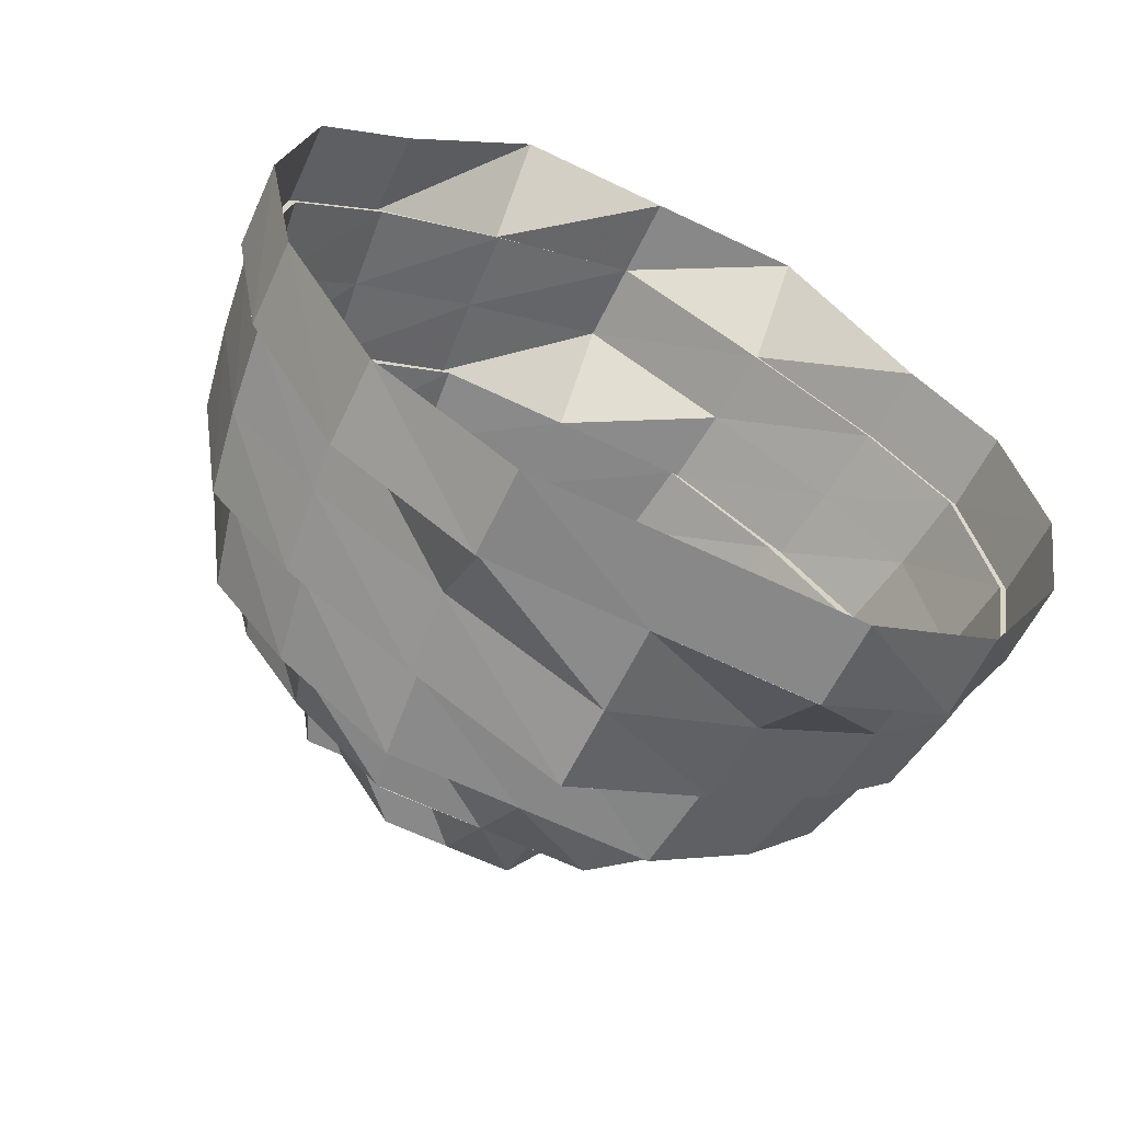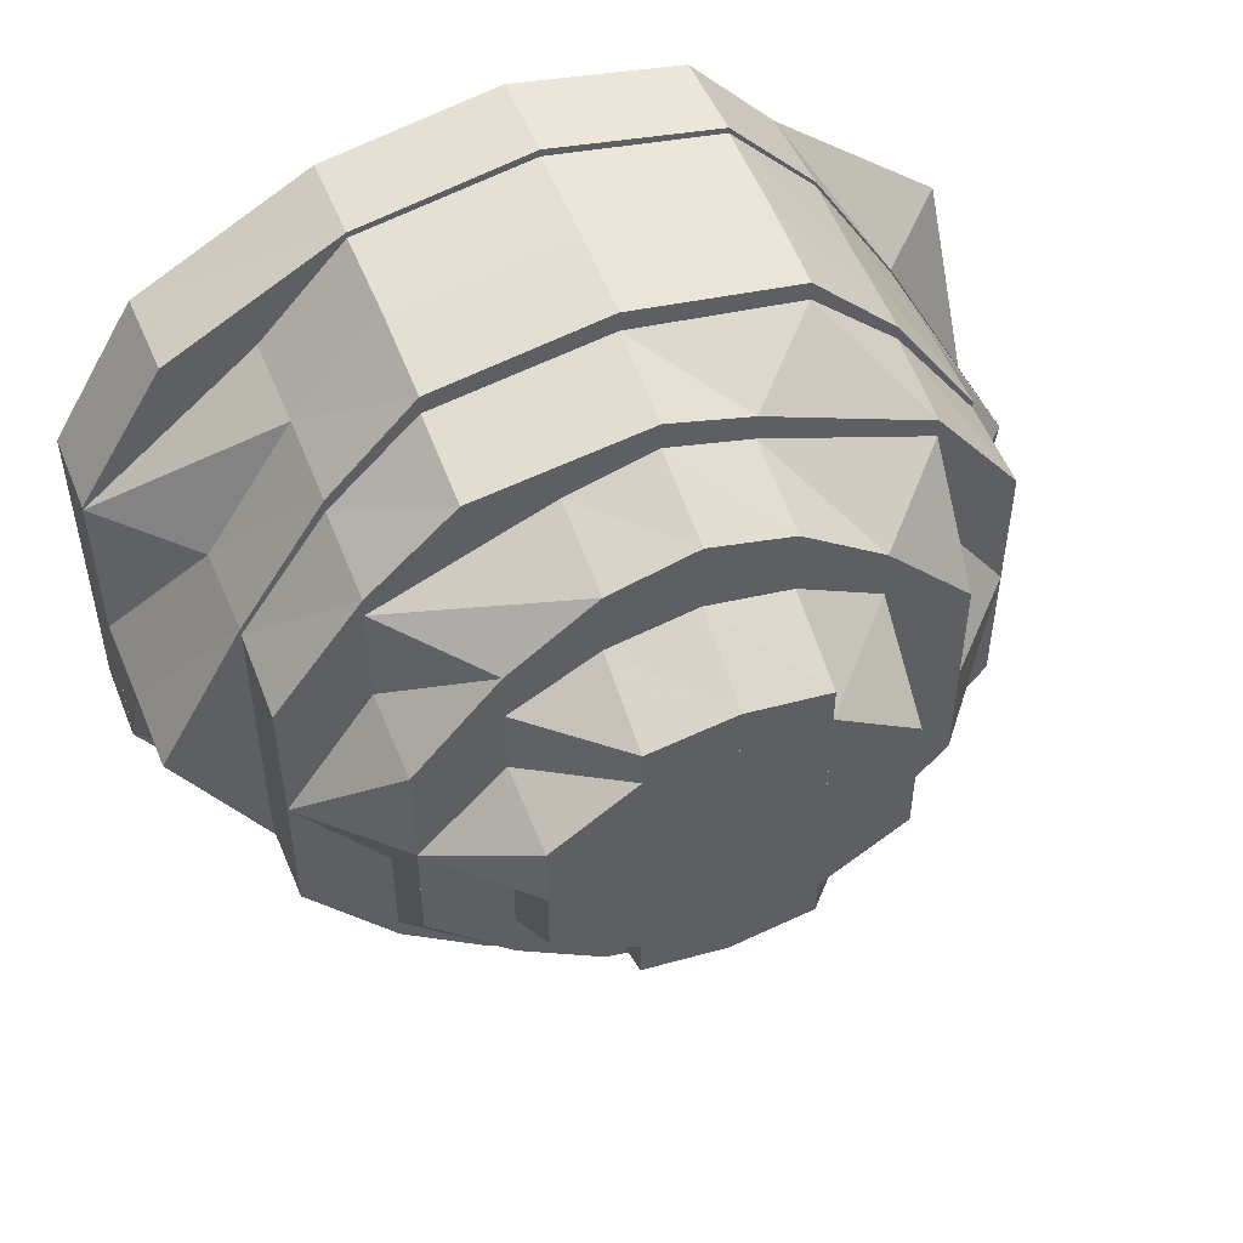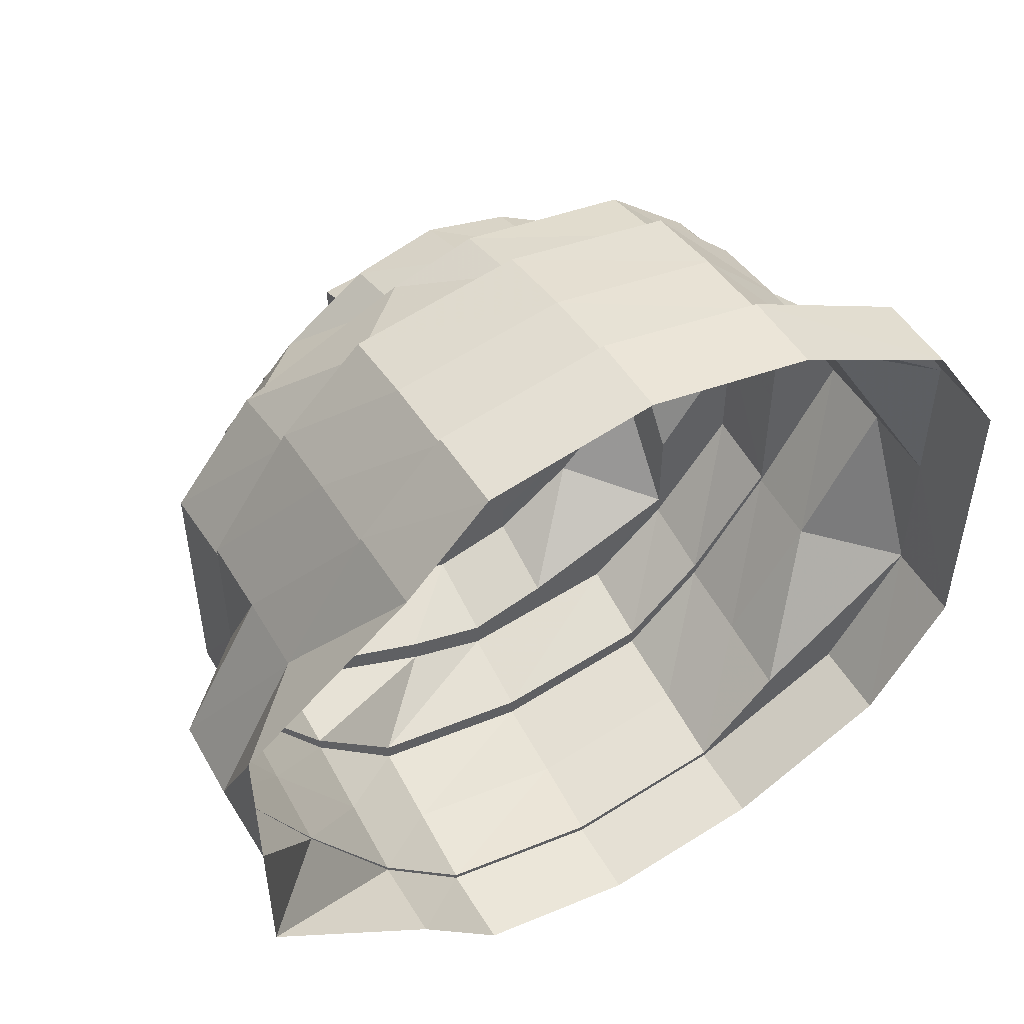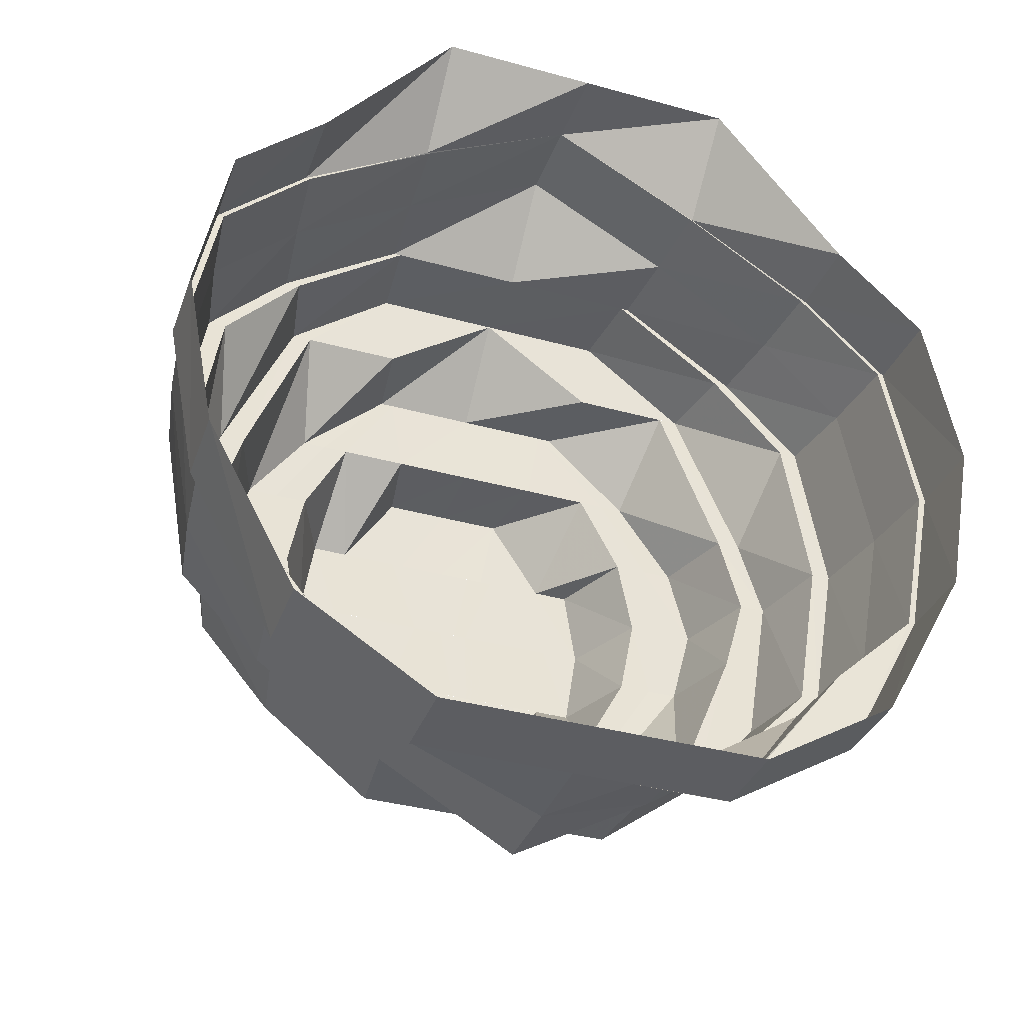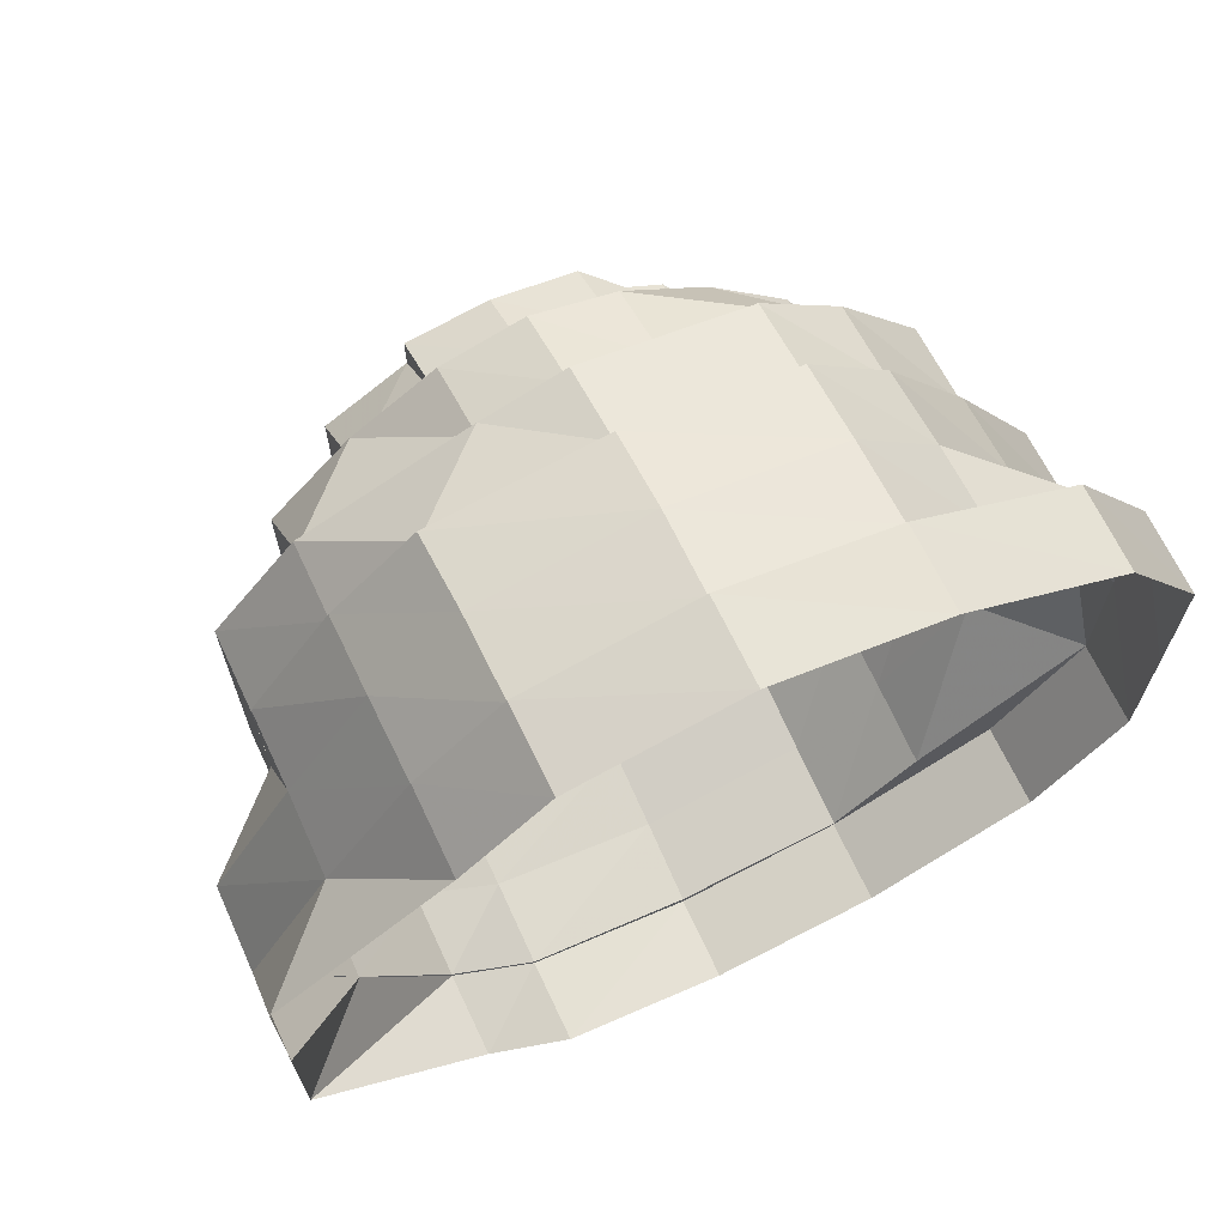
<metadata>
{"format":"obj","ext":"obj","renderer":"f3d","projection":"perspective","resolution":1024,"background":"white","views":[{"elev":-63.0,"azim":-116.1,"up":"+Y"},{"elev":50.7,"azim":67.5,"up":"+Z"},{"elev":50.8,"azim":-119.8,"up":"+Z"},{"elev":-36.8,"azim":-109.6,"up":"+Y"},{"elev":68.1,"azim":-115.4,"up":"+Z"}]}
</metadata>
<code>
o 10924
v 2175 1906 7.883
v 2175 1906 7.902
v 2175 1906 7.883
v 2175 1906 7.902
v 2175 1906 7.918
v 2175 1906 7.864
v 2175 1906 7.883
v 2175 1906 7.902
v 2175 1906 7.902
v 2175 1906 7.918
v 2175 1906 7.918
v 2175 1906 7.917
v 2175 1906 7.929
v 2175 1906 7.928
v 2175 1906 7.928
v 2175 1906 7.928
v 2175 1906 7.932
v 2175 1906 7.932
v 2175 1906 7.932
v 2175 1906 7.931
v 2175 1906 7.929
v 2175 1906 7.928
v 2175 1906 7.928
v 2175 1906 7.928
v 2175 1906 7.918
v 2175 1906 7.918
v 2175 1906 7.918
v 2175 1906 7.917
v 2175 1906 7.902
v 2175 1906 7.902
v 2175 1906 7.902
v 2175 1906 7.902
v 2175 1906 7.883
v 2175 1906 7.883
v 2175 1906 7.864
v 2175 1906 7.864
v 2175 1906 7.848
v 2175 1906 7.864
v 2175 1906 7.848
v 2175 1906 7.837
v 2175 1906 7.848
v 2175 1906 7.838
v 2175 1906 7.833
v 2175 1906 7.838
v 2175 1906 7.834
v 2175 1906 7.849
v 2175 1906 7.838
v 2175 1906 7.834
v 2175 1906 7.835
v 2175 1906 7.837
v 2175 1906 7.838
v 2175 1906 7.838
v 2175 1906 7.838
v 2175 1906 7.848
v 2175 1906 7.848
v 2175 1906 7.848
v 2175 1906 7.849
v 2175 1906 7.864
v 2175 1906 7.864
v 2175 1906 7.864
v 2175 1906 7.849
v 2175 1906 7.84
v 2175 1906 7.85
v 2175 1906 7.838
v 2175 1906 7.841
v 2175 1906 7.851
v 2175 1906 7.841
v 2175 1906 7.865
v 2175 1906 7.866
v 2175 1906 7.864
v 2175 1906 7.851
v 2175 1906 7.849
v 2175 1906 7.864
v 2175 1906 7.883
v 2175 1906 7.838
v 2175 1906 7.902
v 2175 1906 7.883
v 2175 1906 7.866
v 2175 1906 7.853
v 2175 1906 7.867
v 2175 1906 7.883
v 2175 1906 7.917
v 2175 1906 7.901
v 2175 1906 7.902
v 2175 1906 7.902
v 2175 1906 7.918
v 2175 1906 7.9
v 2175 1906 7.916
v 2175 1906 7.928
v 2175 1906 7.917
v 2175 1906 7.928
v 2175 1906 7.932
v 2175 1906 7.928
v 2175 1906 7.928
v 2175 1906 7.931
v 2175 1906 7.918
v 2175 1906 7.928
v 2175 1906 7.902
v 2175 1906 7.917
v 2175 1906 7.926
v 2175 1906 7.9
v 2175 1906 7.915
v 2175 1906 7.925
v 2175 1906 7.915
v 2175 1906 7.899
v 2175 1906 7.913
v 2175 1906 7.925
v 2175 1906 7.923
v 2175 1906 7.931
v 2175 1906 7.93
v 2175 1906 7.928
v 2175 1906 7.928
v 2175 1906 7.923
v 2175 1906 7.926
v 2175 1906 7.917
v 2175 1906 7.926
v 2175 1906 7.928
v 2175 1906 7.925
v 2175 1906 7.902
v 2175 1906 7.916
v 2175 1906 7.915
v 2175 1906 7.925
v 2175 1906 7.901
v 2175 1906 7.9
v 2175 1906 7.902
v 2175 1906 7.915
v 2175 1906 7.883
v 2175 1906 7.883
v 2175 1906 7.9
v 2175 1906 7.913
v 2175 1906 7.899
v 2175 1906 7.883
v 2175 1906 7.883
v 2175 1906 7.864
v 2175 1906 7.865
v 2175 1906 7.866
v 2175 1906 7.864
v 2175 1906 7.848
v 2175 1906 7.849
v 2175 1906 7.838
v 2175 1906 7.85
v 2175 1906 7.866
v 2175 1906 7.851
v 2175 1906 7.834
v 2175 1906 7.838
v 2175 1906 7.838
v 2175 1906 7.835
v 2175 1906 7.848
v 2175 1906 7.838
v 2175 1906 7.84
v 2175 1906 7.841
v 2175 1906 7.851
v 2175 1906 7.867
v 2175 1906 7.853
v 2175 1906 7.849
v 2175 1906 7.838
v 2175 1906 7.835
v 2175 1906 7.841
v 2175 1906 7.843
v 2175 1906 7.836
v 2175 1906 7.838
v 2175 1906 7.843
v 2175 1906 7.84
v 2175 1906 7.838
v 2175 1906 7.841
v 2175 1906 7.846
v 2175 1906 7.855
v 2175 1906 7.853
v 2175 1906 7.843
v 2175 1906 7.867
v 2175 1906 7.868
v 2175 1906 7.857
v 2175 1906 7.843
v 2175 1906 7.849
v 2175 1906 7.843
v 2175 1906 7.851
v 2175 1906 7.866
v 2175 1906 7.853
v 2175 1906 7.846
v 2175 1906 7.855
v 2175 1906 7.853
v 2175 1906 7.867
v 2175 1906 7.846
v 2175 1906 7.849
v 2175 1906 7.857
v 2175 1906 7.852
v 2175 1906 7.85
v 2175 1906 7.852
v 2175 1906 7.855
v 2175 1906 7.868
v 2175 1906 7.883
v 2175 1906 7.869
v 2175 1906 7.86
v 2175 1906 7.869
v 2175 1906 7.868
v 2175 1906 7.86
v 2175 1906 7.87
v 2175 1906 7.867
v 2175 1906 7.855
v 2175 1906 7.868
v 2175 1906 7.883
v 2175 1906 7.899
v 2175 1906 7.898
v 2175 1906 7.883
v 2175 1906 7.913
v 2175 1906 7.911
v 2175 1906 7.9
v 2175 1906 7.915
v 2175 1906 7.925
v 2175 1906 7.87
v 2175 1906 7.883
v 2175 1906 7.869
v 2175 1906 7.883
v 2175 1906 7.897
v 2175 1906 7.898
v 2175 1906 7.911
v 2175 1906 7.896
v 2175 1906 7.909
v 2175 1906 7.874
v 2175 1906 7.883
v 2175 1906 7.894
v 2175 1906 7.892
v 2175 1906 7.883
v 2175 1906 7.875
v 2175 1906 7.883
v 2175 1906 7.892
v 2175 1906 7.891
v 2175 1906 7.869
v 2175 1906 7.874
v 2175 1906 7.872
v 2175 1906 7.904
v 2175 1906 7.865
v 2175 1906 7.869
v 2175 1906 7.864
v 2175 1906 7.862
v 2175 1906 7.86
v 2175 1906 7.87
v 2175 1906 7.86
v 2175 1906 7.856
v 2175 1906 7.854
v 2175 1906 7.858
v 2175 1906 7.86
v 2175 1906 7.864
v 2175 1906 7.86
v 2175 1906 7.856
v 2175 1906 7.863
v 2175 1906 7.864
v 2175 1906 7.869
v 2175 1906 7.868
v 2175 1906 7.869
v 2175 1906 7.873
v 2175 1906 7.873
v 2175 1906 7.876
v 2175 1906 7.872
v 2175 1906 7.869
v 2175 1906 7.875
v 2175 1906 7.876
v 2175 1906 7.878
v 2175 1906 7.879
v 2175 1906 7.881
v 2175 1906 7.879
v 2175 1906 7.881
v 2175 1906 7.883
v 2175 1906 7.883
v 2175 1906 7.883
v 2175 1906 7.883
v 2175 1906 7.891
v 2175 1906 7.877
v 2175 1906 7.875
v 2175 1906 7.883
v 2175 1906 7.874
v 2175 1906 7.883
v 2175 1906 7.892
v 2175 1906 7.887
v 2175 1906 7.885
v 2175 1906 7.89
v 2175 1906 7.887
v 2175 1906 7.885
v 2175 1906 7.887
v 2175 1906 7.891
v 2175 1906 7.889
v 2175 1906 7.897
v 2175 1906 7.906
v 2175 1906 7.902
v 2175 1906 7.9
v 2175 1906 7.906
v 2175 1906 7.89
v 2175 1906 7.888
v 2175 1906 7.893
v 2175 1906 7.894
v 2175 1906 7.897
v 2175 1906 7.897
v 2175 1906 7.891
v 2175 1906 7.897
v 2175 1906 7.893
v 2175 1906 7.898
v 2175 1906 7.902
v 2175 1906 7.903
v 2175 1906 7.902
v 2175 1906 7.908
v 2175 1906 7.906
v 2175 1906 7.906
v 2175 1906 7.902
v 2175 1906 7.9
v 2175 1906 7.897
v 2175 1906 7.892
v 2175 1906 7.897
v 2175 1906 7.891
v 2175 1906 7.894
v 2175 1906 7.883
v 2175 1906 7.892
v 2175 1906 7.904
v 2175 1906 7.896
v 2175 1906 7.906
v 2175 1906 7.896
v 2175 1906 7.897
v 2175 1906 7.883
v 2175 1906 7.91
v 2175 1906 7.906
v 2175 1906 7.912
v 2175 1906 7.914
v 2175 1906 7.91
v 2175 1906 7.916
v 2175 1906 7.914
v 2175 1906 7.906
v 2175 1906 7.917
v 2175 1906 7.92
v 2175 1906 7.92
v 2175 1906 7.917
v 2175 1906 7.911
v 2175 1906 7.913
v 2175 1906 7.923
v 2175 1906 7.899
v 2175 1906 7.898
v 2175 1906 7.928
v 2175 1906 7.925
v 2175 1906 7.923
v 2175 1906 7.92
v 2175 1906 7.923
v 2175 1906 7.915
v 2175 1906 7.913
v 2175 1906 7.9
v 2175 1906 7.92
v 2175 1906 7.911
v 2175 1906 7.883
v 2175 1906 7.899
v 2175 1906 7.898
v 2175 1906 7.866
v 2175 1906 7.883
v 2175 1906 7.883
v 2175 1906 7.851
v 2175 1906 7.867
v 2175 1906 7.868
v 2175 1906 7.883
v 2175 1906 7.841
v 2175 1906 7.853
v 2175 1906 7.855
v 2175 1906 7.883
v 2175 1906 7.869
v 2175 1906 7.868
v 2175 1906 7.855
v 2175 1906 7.87
v 2175 1906 7.86
v 2175 1906 7.872
v 2175 1906 7.862
v 2175 1906 7.874
v 2175 1906 7.865
v 2175 1906 7.869
v 2175 1906 7.883
v 2175 1906 7.875
v 2175 1906 7.875
v 2175 1906 7.877
v 2175 1906 7.86
v 2175 1906 7.864
v 2175 1906 7.883
v 2175 1906 7.875
v 2175 1906 7.883
v 2175 1906 7.891
v 2175 1906 7.889
v 2175 1906 7.892
v 2175 1906 7.883
v 2175 1906 7.864
v 2175 1906 7.883
v 2175 1906 7.864
v 2175 1906 7.913
v 2175 1906 7.899
v 2175 1906 7.911
v 2175 1906 7.883
v 2175 1906 7.898
v 2175 1906 7.909
v 2175 1906 7.92
v 2175 1906 7.911
v 2175 1906 7.898
v 2175 1906 7.883
v 2175 1906 7.897
v 2175 1906 7.897
v 2175 1906 7.906
v 2175 1906 7.896
f 1 2 3
f 3 2 4
f 2 5 4
f 6 1 7
f 7 4 8
f 9 5 10
f 8 11 12
f 5 13 11
f 10 13 14
f 12 15 16
f 13 17 15
f 14 17 18
f 16 19 20
f 17 21 19
f 18 21 22
f 20 23 24
f 21 25 23
f 22 25 26
f 24 27 28
f 25 29 27
f 26 29 30
f 28 31 32
f 29 33 31
f 31 33 34
f 33 35 34
f 34 35 36
f 35 37 36
f 38 37 39
f 37 40 41
f 39 40 42
f 40 43 44
f 42 43 45
f 46 44 47
f 47 48 49
f 43 50 48
f 45 50 51
f 49 52 53
f 50 54 52
f 51 54 55
f 53 56 57
f 54 58 56
f 56 58 59
f 57 59 60
f 58 1 59
f 56 59 61
f 62 61 63
f 64 62 65
f 65 63 66
f 62 63 67
f 66 68 69
f 63 70 68
f 63 68 71
f 72 73 63
f 73 74 68
f 75 72 62
f 74 76 77
f 68 3 77
f 68 77 78
f 79 78 80
f 78 77 81
f 76 82 83
f 77 83 81
f 77 84 83
f 85 86 84
f 81 83 87
f 83 88 87
f 82 89 88
f 83 90 88
f 86 91 90
f 91 92 93
f 92 94 95
f 94 96 97
f 96 98 99
f 88 93 100
f 101 88 102
f 102 100 103
f 88 100 104
f 105 104 106
f 106 107 108
f 89 109 100
f 100 110 107
f 100 95 110
f 109 111 110
f 107 110 112
f 107 112 113
f 110 114 112
f 110 97 114
f 111 115 114
f 113 112 116
f 117 114 118
f 115 119 120
f 114 99 120
f 118 120 121
f 114 120 122
f 121 123 124
f 120 125 123
f 120 123 126
f 125 34 123
f 123 34 127
f 124 127 128
f 123 127 129
f 130 129 131
f 131 132 133
f 34 134 127
f 127 135 132
f 127 134 135
f 128 135 136
f 137 138 134
f 134 139 135
f 134 41 139
f 138 140 139
f 135 139 141
f 135 141 142
f 136 141 143
f 140 144 145
f 144 146 147
f 146 148 149
f 141 145 150
f 143 150 151
f 141 150 152
f 153 152 154
f 155 156 141
f 156 157 150
f 154 158 159
f 157 75 160
f 150 160 158
f 150 147 160
f 158 160 161
f 160 62 161
f 160 149 62
f 158 161 162
f 162 161 163
f 164 165 163
f 162 163 166
f 167 162 166
f 168 169 167
f 170 168 171
f 167 166 172
f 166 163 173
f 172 166 174
f 166 173 174
f 163 175 173
f 163 67 175
f 165 176 175
f 176 177 178
f 175 71 178
f 175 178 179
f 173 175 179
f 179 178 180
f 181 182 180
f 173 179 183
f 174 173 183
f 179 180 184
f 183 179 184
f 184 180 185
f 174 183 186
f 183 184 187
f 186 183 187
f 187 184 188
f 184 185 188
f 189 190 185
f 190 191 192
f 188 185 193
f 185 194 193
f 185 195 194
f 196 194 197
f 198 81 195
f 199 198 200
f 200 81 201
f 201 202 203
f 81 202 204
f 203 205 206
f 207 208 202
f 208 209 205
f 210 204 211
f 212 213 210
f 204 214 211
f 213 215 214
f 215 216 214
f 211 214 217
f 214 218 217
f 219 211 220
f 220 221 222
f 211 221 223
f 224 223 225
f 225 226 227
f 228 229 224
f 230 211 229
f 221 231 226
f 232 230 229
f 232 229 233
f 234 232 233
f 235 230 232
f 235 210 230
f 236 237 235
f 238 235 232
f 238 232 234
f 239 235 238
f 239 193 235
f 188 193 239
f 240 188 239
f 187 188 240
f 241 239 238
f 240 239 241
f 242 241 243
f 244 240 241
f 245 187 240
f 245 240 244
f 186 187 245
f 241 238 246
f 246 238 234
f 247 241 246
f 247 246 248
f 246 234 249
f 248 246 249
f 249 234 250
f 249 250 251
f 248 249 252
f 251 250 252
f 253 248 252
f 250 254 252
f 255 256 254
f 252 254 257
f 252 257 258
f 253 252 259
f 258 257 259
f 260 253 259
f 257 261 259
f 259 261 262
f 260 259 263
f 261 264 262
f 262 264 263
f 265 260 263
f 266 267 264
f 256 266 268
f 254 269 268
f 268 270 264
f 271 272 269
f 272 273 270
f 264 274 263
f 263 274 275
f 274 276 275
f 275 276 277
f 277 278 263
f 278 265 263
f 277 279 278
f 264 280 281
f 280 282 281
f 282 283 284
f 280 285 282
f 226 285 280
f 285 286 282
f 287 279 277
f 288 287 277
f 289 287 288
f 276 289 277
f 289 290 287
f 276 291 289
f 292 293 290
f 294 290 289
f 295 294 289
f 296 294 295
f 291 296 289
f 296 297 294
f 291 298 296
f 298 297 296
f 299 298 291
f 299 300 298
f 298 301 297
f 300 301 298
f 302 300 303
f 301 304 297
f 297 304 305
f 304 306 305
f 307 306 308
f 304 309 306
f 309 310 311
f 312 309 304
f 301 312 304
f 312 313 309
f 314 315 312
f 316 317 313
f 318 312 301
f 300 318 301
f 318 319 312
f 320 318 300
f 286 320 300
f 321 319 318
f 320 321 318
f 322 320 286
f 285 322 286
f 231 322 285
f 322 323 320
f 323 321 320
f 231 324 322
f 324 323 322
f 325 324 231
f 221 325 231
f 217 325 221
f 217 218 325
f 325 326 324
f 218 326 325
f 324 327 323
f 326 327 324
f 218 328 326
f 327 329 323
f 323 329 321
f 330 328 218
f 330 113 328
f 331 332 330
f 333 331 334
f 113 116 328
f 335 336 116
f 328 337 326
f 328 116 337
f 326 337 327
f 337 338 327
f 327 338 329
f 116 339 337
f 337 339 338
f 116 122 339
f 336 340 339
f 339 341 338
f 339 126 341
f 340 342 341
f 343 341 344
f 342 345 346
f 344 346 347
f 345 348 349
f 347 349 350
f 348 351 352
f 350 352 353
f 349 352 354
f 351 355 356
f 353 356 357
f 313 354 358
f 354 359 358
f 317 360 359
f 360 361 359
f 358 359 362
f 359 172 362
f 362 172 363
f 172 174 363
f 362 363 364
f 363 174 186
f 363 186 365
f 364 363 365
f 365 186 245
f 364 365 366
f 358 364 366
f 365 245 367
f 367 245 244
f 367 244 368
f 369 366 370
f 366 367 371
f 371 367 368
f 371 368 372
f 368 373 374
f 375 376 372
f 358 366 377
f 377 372 265
f 279 377 265
f 378 358 377
f 379 377 279
f 378 377 379
f 290 378 379
f 380 381 378
f 382 383 384
f 385 386 387
f 386 388 389
f 329 387 390
f 391 392 329
f 392 393 390
f 393 394 395
f 329 390 321
f 321 390 319
f 390 396 319
f 390 389 396
f 397 396 398

</code>
